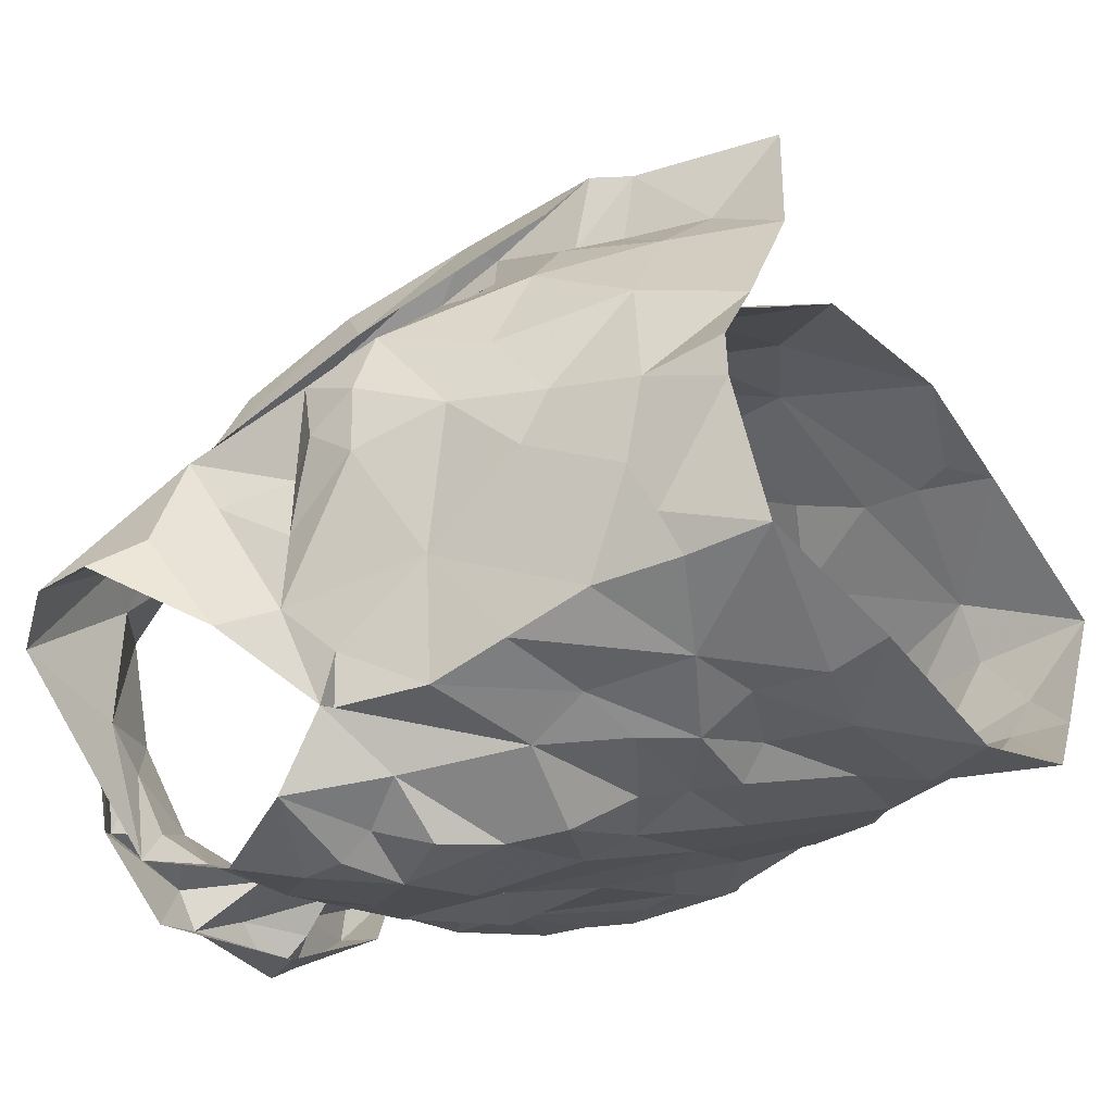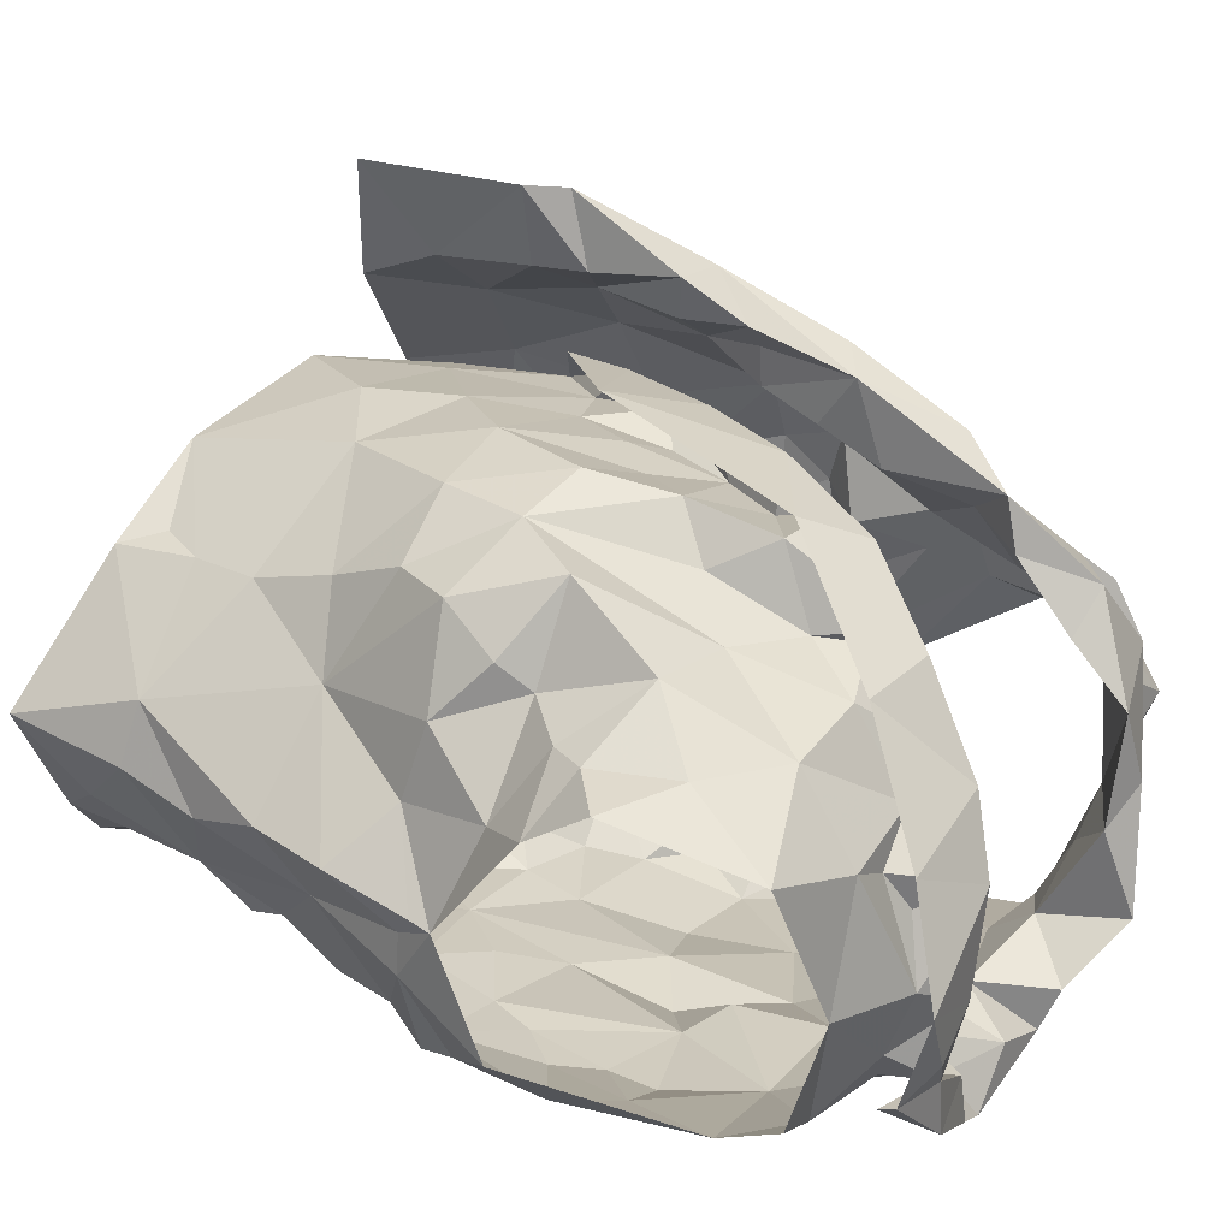
<metadata>
{"format":"obj","ext":"obj","renderer":"f3d","projection":"perspective","resolution":1024,"background":"white","views":[{"elev":-14.4,"azim":-51.9,"up":"+Z"},{"elev":18.4,"azim":122.6,"up":"+Z"}]}
</metadata>
<code>
v -0.9879 0.0237 0.02886
v -0.9815 0.03811 0.02507
v -0.9677 0.1315 0.03376
v -0.9645 0.1493 0.02049
v -0.9506 0.1844 0.00392
v -0.9357 0.1971 -0.001272
v -0.95 0.128 -0.05344
v -0.9419 0.1095 -0.03708
v -0.9502 0.06005 -0.03653
v -0.9508 0.03438 -0.02751
v -0.9791 0.01136 0.02535
v -0.9543 0.03916 -0.007882
v -0.9385 0.1744 -0.01405
v -0.95 0.1564 -0.01766
v -0.9448 0.142 -0.04856
v -0.9569 0.1248 -0.01992
v -0.9808 0.0588 0.023
v -0.9452 0.08476 -0.03178
v -0.9444 0.1356 -0.04611
v -0.9566 0.1724 0.005175
v -0.9574 0.1332 0.003577
v -0.9702 0.158 0.01216
v -0.9692 0.0906 0.001913
v -1.144 0.0298 0.0211
v -1.147 0.06066 0.02263
v -1.168 0.1174 0.02885
v -1.205 0.1891 -0.02147
v -1.177 0.1148 -0.06845
v -1.169 0.0862 -0.06416
v -1.164 0.06269 -0.05317
v -1.152 0.0106 -0.03567
v -1.148 -0.01595 -0.02978
v -1.141 0.003501 0.02926
v -1.154 0.01724 -0.02255
v -1.146 -0.0008391 0.01484
v -1.172 0.1375 -0.01356
v -1.19 0.1505 -0.04209
v -1.153 0.06684 0.005887
v -1.151 0.03011 -0.005827
v -1.172 0.1187 -0.05093
v -1.165 0.1433 0.005735
v -1.178 0.135 -0.03733
v -1.171 0.115 0.008531
v -1.161 0.09419 -0.02392
v -1.158 0.03757 -0.04127
v -1.022 0.2034 0.05339
v -0.9961 0.2507 -0.09058
v -1.078 0.2215 -0.1235
v -1.07 0.2387 -0.1277
v -1.062 0.2309 -0.1133
v -1.059 0.224 -0.101
v -1.007 0.2497 -0.06281
v -1.004 0.241 -0.03003
v -1.019 0.2393 -0.01684
v -1.029 0.1967 0.04461
v -1.051 0.1809 0.04243
v -1.041 0.1473 0.05141
v -1.069 0.1378 0.04996
v -1.049 0.2431 -0.1052
v -1.1 0.08318 0.05718
v -1.056 0.2413 -0.123
v -1.024 0.25 -0.1101
v -1.03 0.2275 -0.1117
v -1.084 0.09293 0.06929
v -1.047 0.1279 0.07073
v -1.086 0.1012 0.05621
v -1.022 0.262 -0.0351
v -1.021 0.2583 -0.06789
v -1.082 0.1289 0.05801
v -1.06 0.1611 0.04623
v -1.007 0.2341 0.01427
v -1.034 0.2192 0.0186
v -1.033 0.2371 -0.004362
v -0.9954 0.2544 -0.02579
v -0.9886 0.2642 -0.05915
v -1.003 0.2596 -0.07908
v -1.032 0.2328 -0.1004
v -1.082 0.1153 0.06721
v -1.068 0.1504 0.06492
v -1.043 0.2157 0.04376
v -1.051 0.1961 0.04519
v -1.011 0.2457 -0.04169
v -1.018 0.2524 -0.09122
v -1.053 0.1835 0.05994
v -1.034 0.2286 0.02384
v -1.028 0.2395 0.02085
v -1.026 0.2557 -0.01102
v -0.9736 0.2304 -0.09316
v -1.095 0.02461 0.05364
v -1.103 0.04002 0.05482
v -1.061 0.01855 0.06314
v -1.013 0.2263 0.009819
v -0.9769 0.241 -0.06125
v -1.008 0.2402 -0.08309
v -0.9526 0.2376 -0.01701
v -1.011 0.01375 0.04885
v -1.065 0.1098 0.05656
v -1.077 0.05627 0.06095
v -0.9818 0.08517 0.02804
v -0.9869 0.2426 -0.02424
v -1.038 0.0532 0.06314
v -0.9778 0.1108 0.03582
v -1.054 0.1322 0.05513
v -1.025 0.1681 0.05247
v -0.9809 0.1617 0.04169
v -1.026 0.2065 0.02043
v -0.9933 0.139 0.05014
v -0.959 0.2105 0.002869
v -1.019 0.1785 0.03546
v -1.012 0.07107 0.0558
v -1.046 0.08415 0.06305
v -1.026 0.1087 0.06228
v -0.998 0.1106 0.05363
v -1.016 0.1423 0.0585
v -1.004 0.1936 0.0212
v -0.974 0.1924 0.02162
v -0.9858 0.2261 0.002385
v -1.105 0.09551 0.09706
v -1.142 0.1997 0.03236
v -1.152 0.2362 0.006909
v -1.079 0.2191 -0.1003
v -1.093 0.2224 -0.09936
v -1.141 0.2389 -0.0162
v -1.129 0.2018 0.029
v -1.111 0.1812 0.04119
v -1.11 0.1609 0.05175
v -1.111 0.1417 0.05996
v -1.093 0.1475 0.08147
v -1.098 0.122 0.0798
v -1.087 0.129 0.09445
v -1.083 0.24 -0.1101
v -1.105 0.2396 -0.1154
v -1.127 0.2004 0.05171
v -1.07 0.0873 0.119
v -1.126 0.2581 -0.08441
v -1.115 0.1046 0.08773
v -1.097 0.1347 0.0969
v -1.144 0.2422 -0.08765
v -1.121 0.2554 -0.02071
v -1.125 0.2353 -0.1154
v -1.12 0.2303 -0.08679
v -1.149 0.2271 0.01322
v -1.118 0.2205 0.02049
v -1.118 0.2174 0.03738
v -1.13 0.2424 0.01244
v -1.12 0.2378 -0.001722
v -1.127 0.1524 0.0636
v -1.08 0.09735 0.1178
v -1.132 0.2559 -0.04487
v -1.153 0.2455 -0.01055
v -1.115 0.1681 0.07553
v -1.118 0.2513 -0.05579
v -1.106 0.1754 0.06797
v -1.106 0.2461 -0.1017
v -1.119 0.009814 0.04914
v -1.062 0.03606 0.1228
v -1.077 0.05165 0.09385
v -1.138 0.2338 -0.06936
v -1.182 0.2392 -0.03572
v -1.192 0.2236 -0.02137
v -1.079 0.08405 0.09408
v -1.136 0.2304 0.008058
v -1.145 0.08419 0.04228
v -1.084 0.02033 0.08359
v -1.171 0.1317 0.01632
v -1.108 0.1428 0.07239
v -1.154 0.2315 -0.005842
v -1.176 0.1634 -0.001934
v -1.145 0.1802 0.01991
v -1.162 0.2008 0.002142
v -1.158 0.09002 0.02179
v -1.165 0.1398 0.03415
v -1.146 0.2378 -0.05333
v -1.104 0.09052 0.08414
v -1.082 0.1013 0.09362
v -1.142 0.1432 0.04327
v -1.154 0.1211 0.04882
v -1.127 0.04549 0.05511
v -1.102 0.05235 0.07914
v -1.191 0.1777 -0.01222
v -1.175 0.1775 0.01482
v -1.125 0.08414 0.06852
v -1.115 0.1208 0.07111
v -0.9715 0.1187 -0.0981
v -0.9792 0.08551 -0.0863
v -0.9842 0.05125 -0.07821
v -0.9791 0.008822 -0.05984
v -0.9479 -0.002678 -0.01817
v -0.945 0.1581 -0.08188
v -0.9617 0.09031 -0.05618
v -0.9504 0.127 -0.06624
v -0.9773 0.03836 -0.06344
v -0.9668 0.008158 -0.04622
v -1.147 0.1522 -0.1103
v -1.153 0.1329 -0.1083
v -1.105 0.06093 -0.09007
v -1.125 0.0473 -0.07719
v -1.113 0.01533 -0.06605
v -1.11 -0.008604 -0.06332
v -1.107 -0.02631 -0.05528
v -1.173 0.1235 -0.06608
v -1.176 0.1361 -0.09164
v -1.14 0.07261 -0.07877
v -1.151 0.1226 -0.09972
v -1.158 0.1083 -0.08609
v -1.133 0.02042 -0.05879
v -1.14 0.05356 -0.06576
v -1.06 0.1972 -0.1075
v -1.055 0.1676 -0.1056
v -1.054 0.113 -0.1064
v -1.041 0.09474 -0.1018
v -1.105 0.1221 -0.1136
v -1.09 0.07341 -0.09816
v -1.091 0.03361 -0.0874
v -1.093 0.02521 -0.07656
v -1.09 -0.003785 -0.07463
v -1.154 0.2145 -0.1002
v -1.127 0.2122 -0.09864
v -1.059 -0.02795 -0.07874
v -1.162 0.1691 -0.1077
v -1.062 0.01375 -0.08294
v -1.07 0.04811 -0.0952
v -1.114 0.03227 -0.07746
v -1.093 0.05166 -0.08746
v -1.119 0.07574 -0.09994
v -1.094 0.1918 -0.1091
v -1.139 0.2214 -0.08957
v -1.05 -0.003803 -0.08477
v -1.056 0.07515 -0.09883
v -1.06 0.1443 -0.1163
v -1.091 0.09176 -0.1042
v -1.112 0.1553 -0.1146
v -1.144 0.1046 -0.1043
v -1.136 0.1229 -0.1134
v -1.123 0.1826 -0.1102
v -1.08 0.1734 -0.114
v -1.127 0.09293 -0.1034
v -1.08 0.1312 -0.1092
v -1.01 0.1706 -0.1128
v -1.003 0.1392 -0.1105
v -1.014 0.125 -0.1082
v -1.003 0.04476 -0.0863
v -1.012 0.02561 -0.07749
v -1.02 0.001447 -0.07675
v -0.9778 0.2072 -0.1029
v -1.022 0.2317 -0.09654
v -0.9937 0.2267 -0.09956
v -1.022 0.1984 -0.1108
v -0.981 -0.01308 -0.05822
v -0.9984 0.00314 -0.06904
v -0.982 0.06372 -0.07572
v -1.025 0.03515 -0.09071
v -0.9735 0.1581 -0.1035
v -1.003 -0.02189 -0.07548
v -0.9706 0.1092 -0.08619
v -0.9658 0.1332 -0.09458
v -1.035 0.01875 -0.08858
v -1.013 0.06002 -0.0928
v -0.9906 0.173 -0.1071
v -0.9891 0.1119 -0.1021
v -1.019 0.08476 -0.09669
v -1.011 0.1535 -0.1116
v -1.019 0.11 -0.1051
v -1.039 0.1604 -0.11
f 102 99 23
f 1 11 2
f 3 102 23
f 14 20 22
f 2 12 17
f 13 6 5
f 12 188 10
f 18 8 23
f 12 2 11
f 188 12 11
f 7 19 8
f 15 13 14
f 16 15 14
f 16 19 15
f 16 14 21
f 20 13 5
f 13 20 14
f 12 9 18
f 3 23 21
f 16 8 19
f 9 12 10
f 17 23 99
f 17 12 23
f 23 12 18
f 22 21 14
f 21 22 4
f 21 4 3
f 8 16 23
f 23 16 21
f 44 40 29
f 37 201 42
f 25 38 24
f 32 34 31
f 35 33 24
f 35 34 32
f 39 34 35
f 37 180 27
f 42 180 37
f 39 35 24
f 34 45 31
f 25 171 38
f 41 168 36
f 24 38 39
f 42 201 40
f 44 42 40
f 44 29 30
f 36 165 41
f 44 171 43
f 42 43 36
f 168 42 36
f 180 42 168
f 38 171 44
f 201 28 40
f 29 40 28
f 43 171 26
f 36 43 165
f 42 44 43
f 44 45 39
f 38 44 39
f 45 34 39
f 44 30 45
f 64 60 78
f 64 78 65
f 60 66 78
f 103 57 70
f 58 70 69
f 66 97 69
f 104 70 57
f 46 65 84
f 59 61 62
f 84 80 46
f 71 46 86
f 94 246 83
f 48 63 61
f 79 65 78
f 94 68 52
f 54 53 67
f 85 55 106
f 73 54 67
f 48 61 49
f 59 50 61
f 61 50 49
f 76 47 75
f 69 78 66
f 61 63 62
f 77 51 59
f 50 59 51
f 104 56 70
f 81 56 55
f 85 80 81
f 73 92 54
f 67 74 87
f 58 69 97
f 70 58 103
f 56 81 84
f 46 80 86
f 81 55 85
f 72 85 106
f 72 92 73
f 72 73 85
f 87 74 71
f 82 67 53
f 67 82 52
f 67 52 68
f 83 68 94
f 83 47 76
f 77 59 83
f 68 76 75
f 76 68 83
f 47 83 62
f 78 69 79
f 56 84 79
f 70 79 69
f 70 56 79
f 80 85 86
f 86 85 73
f 84 81 80
f 71 86 87
f 73 67 87
f 75 74 67
f 68 75 67
f 77 83 246
f 63 47 62
f 62 83 59
f 84 65 79
f 73 87 86
f 57 114 104
f 98 60 90
f 90 91 98
f 58 97 103
f 95 93 100
f 3 4 105
f 117 54 92
f 95 108 6
f 110 17 99
f 110 99 113
f 89 91 90
f 116 22 20
f 60 98 66
f 94 93 247
f 52 93 94
f 88 247 93
f 116 5 108
f 96 11 1
f 96 1 2
f 17 110 2
f 53 52 82
f 113 102 107
f 109 55 104
f 100 117 95
f 2 110 96
f 100 52 53
f 100 93 52
f 99 102 113
f 103 97 112
f 22 116 105
f 72 106 92
f 54 117 100
f 91 96 101
f 98 91 101
f 96 110 101
f 102 3 107
f 4 22 105
f 5 116 20
f 108 5 6
f 115 106 109
f 55 109 106
f 54 100 53
f 108 95 117
f 111 66 98
f 97 66 111
f 111 110 112
f 112 57 103
f 3 105 107
f 113 107 114
f 113 112 110
f 112 97 111
f 104 55 56
f 114 112 113
f 112 114 57
f 111 98 101
f 104 107 109
f 114 107 104
f 109 107 115
f 115 116 117
f 107 105 115
f 117 92 115
f 105 116 115
f 106 115 92
f 116 108 117
f 111 101 110
f 146 139 123
f 122 131 121
f 50 51 131
f 143 124 144
f 49 131 132
f 121 131 51
f 49 50 131
f 154 132 122
f 138 154 135
f 139 173 123
f 175 134 148
f 140 48 132
f 173 139 152
f 130 175 148
f 130 128 129
f 166 153 127
f 48 49 132
f 144 125 153
f 136 148 118
f 142 144 119
f 175 161 134
f 137 136 147
f 148 136 137
f 127 153 126
f 122 132 131
f 154 122 141
f 150 138 149
f 158 173 152
f 139 150 149
f 139 145 150
f 140 132 154
f 154 138 140
f 152 141 158
f 141 135 154
f 119 144 133
f 144 142 145
f 139 146 145
f 124 125 144
f 142 150 145
f 123 162 146
f 144 153 133
f 151 147 119
f 128 153 166
f 143 144 145
f 142 120 150
f 143 146 162
f 145 146 143
f 153 151 133
f 119 133 151
f 137 151 153
f 147 151 137
f 128 130 137
f 153 128 137
f 139 149 152
f 149 135 152
f 135 149 138
f 126 153 125
f 137 130 148
f 152 135 141
f 33 155 24
f 41 165 172
f 181 172 169
f 155 164 179
f 172 165 26
f 178 25 24
f 158 141 227
f 217 159 173
f 160 167 159
f 157 164 156
f 227 217 158
f 157 156 134
f 180 181 160
f 170 162 167
f 181 170 160
f 130 174 175
f 168 181 180
f 129 128 183
f 179 157 161
f 160 27 180
f 217 173 158
f 155 179 178
f 162 124 143
f 124 162 170
f 167 162 123
f 171 25 163
f 166 183 128
f 26 165 43
f 159 123 173
f 175 174 161
f 125 176 126
f 170 169 124
f 167 160 170
f 177 183 176
f 171 177 26
f 26 177 172
f 172 181 41
f 41 181 168
f 130 129 174
f 167 123 159
f 155 178 24
f 125 124 169
f 169 176 125
f 171 163 177
f 127 176 183
f 177 182 183
f 127 183 166
f 179 161 174
f 174 129 183
f 176 172 177
f 127 126 176
f 176 169 172
f 170 181 169
f 179 164 157
f 178 179 182
f 25 178 163
f 182 179 174
f 163 178 182
f 134 161 157
f 182 174 183
f 182 177 163
f 190 191 7
f 19 7 15
f 191 256 189
f 7 191 15
f 193 188 249
f 188 193 10
f 187 193 249
f 192 186 251
f 9 10 192
f 8 18 190
f 193 192 10
f 184 256 191
f 191 255 184
f 15 191 189
f 193 187 192
f 190 251 185
f 255 190 185
f 190 255 191
f 18 9 190
f 7 8 190
f 190 192 251
f 190 9 192
f 237 225 203
f 205 204 233
f 237 205 233
f 202 194 195
f 202 220 194
f 198 199 206
f 207 206 30
f 202 204 205
f 206 223 198
f 204 202 195
f 200 32 199
f 32 31 206
f 29 201 203
f 207 197 223
f 207 223 206
f 201 202 205
f 203 205 237
f 201 29 28
f 206 45 30
f 203 225 196
f 207 203 197
f 45 206 31
f 199 32 206
f 201 205 203
f 203 196 197
f 203 207 29
f 29 207 30
f 257 228 221
f 141 218 227
f 224 222 214
f 231 213 225
f 121 226 122
f 222 213 229
f 210 238 230
f 215 221 216
f 230 236 209
f 237 233 234
f 51 208 226
f 217 218 220
f 220 235 194
f 235 218 226
f 200 216 219
f 220 218 235
f 257 221 222
f 122 218 141
f 215 216 198
f 234 194 232
f 215 198 223
f 234 204 195
f 227 218 217
f 219 216 228
f 257 222 252
f 222 229 252
f 222 224 213
f 232 235 226
f 226 236 232
f 223 224 214
f 223 214 215
f 223 197 224
f 225 213 196
f 196 213 224
f 197 196 224
f 234 232 212
f 195 194 234
f 212 231 237
f 233 204 234
f 51 226 121
f 221 228 216
f 231 229 213
f 229 210 211
f 238 210 229
f 229 231 238
f 214 222 221
f 198 216 199
f 236 226 208
f 122 226 218
f 212 238 231
f 214 221 215
f 234 212 237
f 237 231 225
f 232 194 235
f 209 236 208
f 238 212 232
f 236 238 232
f 230 238 236
f 216 200 199
f 185 261 260
f 249 254 187
f 244 254 228
f 251 258 261
f 243 192 250
f 261 263 260
f 239 248 259
f 244 250 254
f 255 185 260
f 240 260 241
f 239 259 262
f 208 77 248
f 247 248 246
f 246 94 247
f 260 263 241
f 244 228 257
f 242 243 252
f 258 229 261
f 246 248 77
f 252 229 258
f 88 245 247
f 253 189 256
f 254 219 228
f 209 264 230
f 257 243 244
f 51 77 208
f 253 256 260
f 245 189 253
f 253 259 245
f 254 250 187
f 192 187 250
f 192 243 242
f 261 185 251
f 243 257 252
f 210 263 211
f 261 211 263
f 230 264 210
f 209 208 248
f 245 248 247
f 248 239 264
f 248 264 209
f 244 243 250
f 192 242 186
f 242 258 251
f 242 251 186
f 184 255 260
f 256 184 260
f 240 262 259
f 258 242 252
f 239 262 264
f 262 240 241
f 210 264 263
f 253 260 240
f 229 211 261
f 263 264 241
f 253 240 259
f 262 241 264
f 248 245 259
f 99 102 23
f 11 1 2
f 102 3 23
f 20 14 22
f 12 2 17
f 6 13 5
f 188 12 10
f 8 18 23
f 2 12 11
f 12 188 11
f 19 7 8
f 13 15 14
f 15 16 14
f 19 16 15
f 14 16 21
f 13 20 5
f 20 13 14
f 9 12 18
f 23 3 21
f 8 16 19
f 12 9 10
f 23 17 99
f 12 17 23
f 12 23 18
f 21 22 14
f 22 21 4
f 4 21 3
f 16 8 23
f 16 23 21
f 40 44 29
f 201 37 42
f 38 25 24
f 34 32 31
f 33 35 24
f 34 35 32
f 34 39 35
f 180 37 27
f 180 42 37
f 35 39 24
f 45 34 31
f 171 25 38
f 168 41 36
f 38 24 39
f 201 42 40
f 42 44 40
f 29 44 30
f 165 36 41
f 171 44 43
f 43 42 36
f 42 168 36
f 42 180 168
f 171 38 44
f 28 201 40
f 40 29 28
f 171 43 26
f 43 36 165
f 44 42 43
f 45 44 39
f 44 38 39
f 34 45 39
f 30 44 45
f 60 64 78
f 78 64 65
f 66 60 78
f 57 103 70
f 70 58 69
f 97 66 69
f 70 104 57
f 65 46 84
f 61 59 62
f 80 84 46
f 46 71 86
f 246 94 83
f 63 48 61
f 65 79 78
f 68 94 52
f 53 54 67
f 55 85 106
f 54 73 67
f 61 48 49
f 50 59 61
f 50 61 49
f 47 76 75
f 78 69 66
f 63 61 62
f 51 77 59
f 59 50 51
f 56 104 70
f 56 81 55
f 80 85 81
f 92 73 54
f 74 67 87
f 69 58 97
f 58 70 103
f 81 56 84
f 80 46 86
f 55 81 85
f 85 72 106
f 92 72 73
f 73 72 85
f 74 87 71
f 67 82 53
f 82 67 52
f 52 67 68
f 68 83 94
f 47 83 76
f 59 77 83
f 76 68 75
f 68 76 83
f 83 47 62
f 69 78 79
f 84 56 79
f 79 70 69
f 56 70 79
f 85 80 86
f 85 86 73
f 81 84 80
f 86 71 87
f 67 73 87
f 74 75 67
f 75 68 67
f 83 77 246
f 47 63 62
f 83 62 59
f 65 84 79
f 87 73 86
f 114 57 104
f 60 98 90
f 91 90 98
f 97 58 103
f 93 95 100
f 4 3 105
f 54 117 92
f 108 95 6
f 17 110 99
f 99 110 113
f 91 89 90
f 22 116 20
f 98 60 66
f 93 94 247
f 93 52 94
f 247 88 93
f 5 116 108
f 11 96 1
f 1 96 2
f 110 17 2
f 52 53 82
f 102 113 107
f 55 109 104
f 117 100 95
f 110 2 96
f 52 100 53
f 93 100 52
f 102 99 113
f 97 103 112
f 116 22 105
f 106 72 92
f 117 54 100
f 96 91 101
f 91 98 101
f 110 96 101
f 3 102 107
f 22 4 105
f 116 5 20
f 5 108 6
f 106 115 109
f 109 55 106
f 100 54 53
f 95 108 117
f 66 111 98
f 66 97 111
f 110 111 112
f 57 112 103
f 105 3 107
f 107 113 114
f 112 113 110
f 97 112 111
f 55 104 56
f 112 114 113
f 114 112 57
f 98 111 101
f 107 104 109
f 107 114 104
f 107 109 115
f 116 115 117
f 105 107 115
f 92 117 115
f 116 105 115
f 115 106 92
f 108 116 117
f 101 111 110
f 139 146 123
f 131 122 121
f 51 50 131
f 124 143 144
f 131 49 132
f 131 121 51
f 50 49 131
f 132 154 122
f 154 138 135
f 173 139 123
f 134 175 148
f 48 140 132
f 139 173 152
f 175 130 148
f 128 130 129
f 153 166 127
f 49 48 132
f 125 144 153
f 148 136 118
f 144 142 119
f 161 175 134
f 136 137 147
f 136 148 137
f 153 127 126
f 132 122 131
f 122 154 141
f 138 150 149
f 173 158 152
f 150 139 149
f 145 139 150
f 132 140 154
f 138 154 140
f 141 152 158
f 135 141 154
f 144 119 133
f 142 144 145
f 146 139 145
f 125 124 144
f 150 142 145
f 162 123 146
f 153 144 133
f 147 151 119
f 153 128 166
f 144 143 145
f 120 142 150
f 146 143 162
f 146 145 143
f 151 153 133
f 133 119 151
f 151 137 153
f 151 147 137
f 130 128 137
f 128 153 137
f 149 139 152
f 135 149 152
f 149 135 138
f 153 126 125
f 130 137 148
f 135 152 141
f 155 33 24
f 165 41 172
f 172 181 169
f 164 155 179
f 165 172 26
f 25 178 24
f 141 158 227
f 159 217 173
f 167 160 159
f 164 157 156
f 217 227 158
f 156 157 134
f 181 180 160
f 162 170 167
f 170 181 160
f 174 130 175
f 181 168 180
f 128 129 183
f 157 179 161
f 27 160 180
f 173 217 158
f 179 155 178
f 124 162 143
f 162 124 170
f 162 167 123
f 25 171 163
f 183 166 128
f 165 26 43
f 123 159 173
f 174 175 161
f 176 125 126
f 169 170 124
f 160 167 170
f 183 177 176
f 177 171 26
f 177 26 172
f 181 172 41
f 181 41 168
f 129 130 174
f 123 167 159
f 178 155 24
f 124 125 169
f 176 169 125
f 163 171 177
f 176 127 183
f 182 177 183
f 183 127 166
f 161 179 174
f 129 174 183
f 172 176 177
f 126 127 176
f 169 176 172
f 181 170 169
f 164 179 157
f 179 178 182
f 178 25 163
f 179 182 174
f 178 163 182
f 161 134 157
f 174 182 183
f 177 182 163
f 191 190 7
f 7 19 15
f 256 191 189
f 191 7 15
f 188 193 249
f 193 188 10
f 193 187 249
f 186 192 251
f 10 9 192
f 18 8 190
f 192 193 10
f 256 184 191
f 255 191 184
f 191 15 189
f 187 193 192
f 251 190 185
f 190 255 185
f 255 190 191
f 9 18 190
f 8 7 190
f 192 190 251
f 9 190 192
f 225 237 203
f 204 205 233
f 205 237 233
f 194 202 195
f 220 202 194
f 199 198 206
f 206 207 30
f 204 202 205
f 223 206 198
f 202 204 195
f 32 200 199
f 31 32 206
f 201 29 203
f 197 207 223
f 223 207 206
f 202 201 205
f 205 203 237
f 29 201 28
f 45 206 30
f 225 203 196
f 203 207 197
f 206 45 31
f 32 199 206
f 205 201 203
f 196 203 197
f 207 203 29
f 207 29 30
f 228 257 221
f 218 141 227
f 222 224 214
f 213 231 225
f 226 121 122
f 213 222 229
f 238 210 230
f 221 215 216
f 236 230 209
f 233 237 234
f 208 51 226
f 218 217 220
f 235 220 194
f 218 235 226
f 216 200 219
f 218 220 235
f 221 257 222
f 218 122 141
f 216 215 198
f 194 234 232
f 198 215 223
f 204 234 195
f 218 227 217
f 216 219 228
f 222 257 252
f 229 222 252
f 224 222 213
f 235 232 226
f 236 226 232
f 224 223 214
f 214 223 215
f 197 223 224
f 213 225 196
f 213 196 224
f 196 197 224
f 232 234 212
f 194 195 234
f 231 212 237
f 204 233 234
f 226 51 121
f 228 221 216
f 229 231 213
f 210 229 211
f 210 238 229
f 231 229 238
f 222 214 221
f 216 198 199
f 226 236 208
f 226 122 218
f 238 212 231
f 221 214 215
f 212 234 237
f 231 237 225
f 194 232 235
f 236 209 208
f 212 238 232
f 238 236 232
f 238 230 236
f 200 216 199
f 261 185 260
f 254 249 187
f 254 244 228
f 258 251 261
f 192 243 250
f 263 261 260
f 248 239 259
f 250 244 254
f 185 255 260
f 260 240 241
f 259 239 262
f 77 208 248
f 248 247 246
f 94 246 247
f 263 260 241
f 228 244 257
f 243 242 252
f 229 258 261
f 248 246 77
f 229 252 258
f 245 88 247
f 189 253 256
f 219 254 228
f 264 209 230
f 243 257 244
f 77 51 208
f 256 253 260
f 189 245 253
f 259 253 245
f 250 254 187
f 187 192 250
f 243 192 242
f 185 261 251
f 257 243 252
f 263 210 211
f 211 261 263
f 264 230 210
f 208 209 248
f 248 245 247
f 239 248 264
f 264 248 209
f 243 244 250
f 242 192 186
f 258 242 251
f 251 242 186
f 255 184 260
f 184 256 260
f 262 240 259
f 242 258 252
f 262 239 264
f 240 262 241
f 264 210 263
f 260 253 240
f 211 229 261
f 264 263 241
f 240 253 259
f 241 262 264
f 245 248 259

</code>
